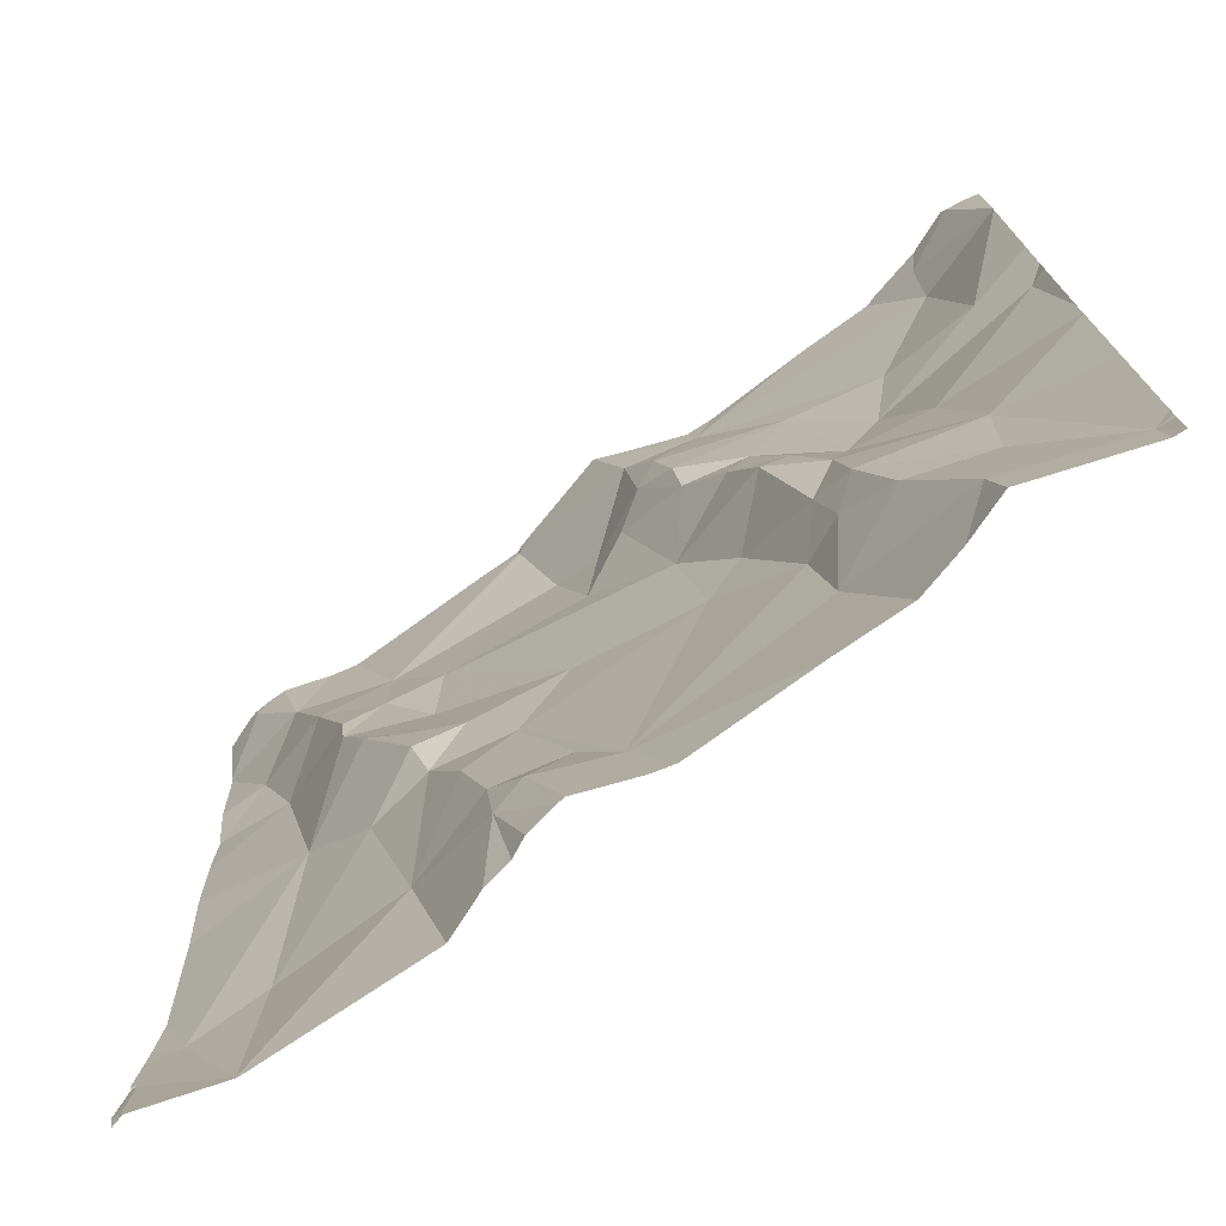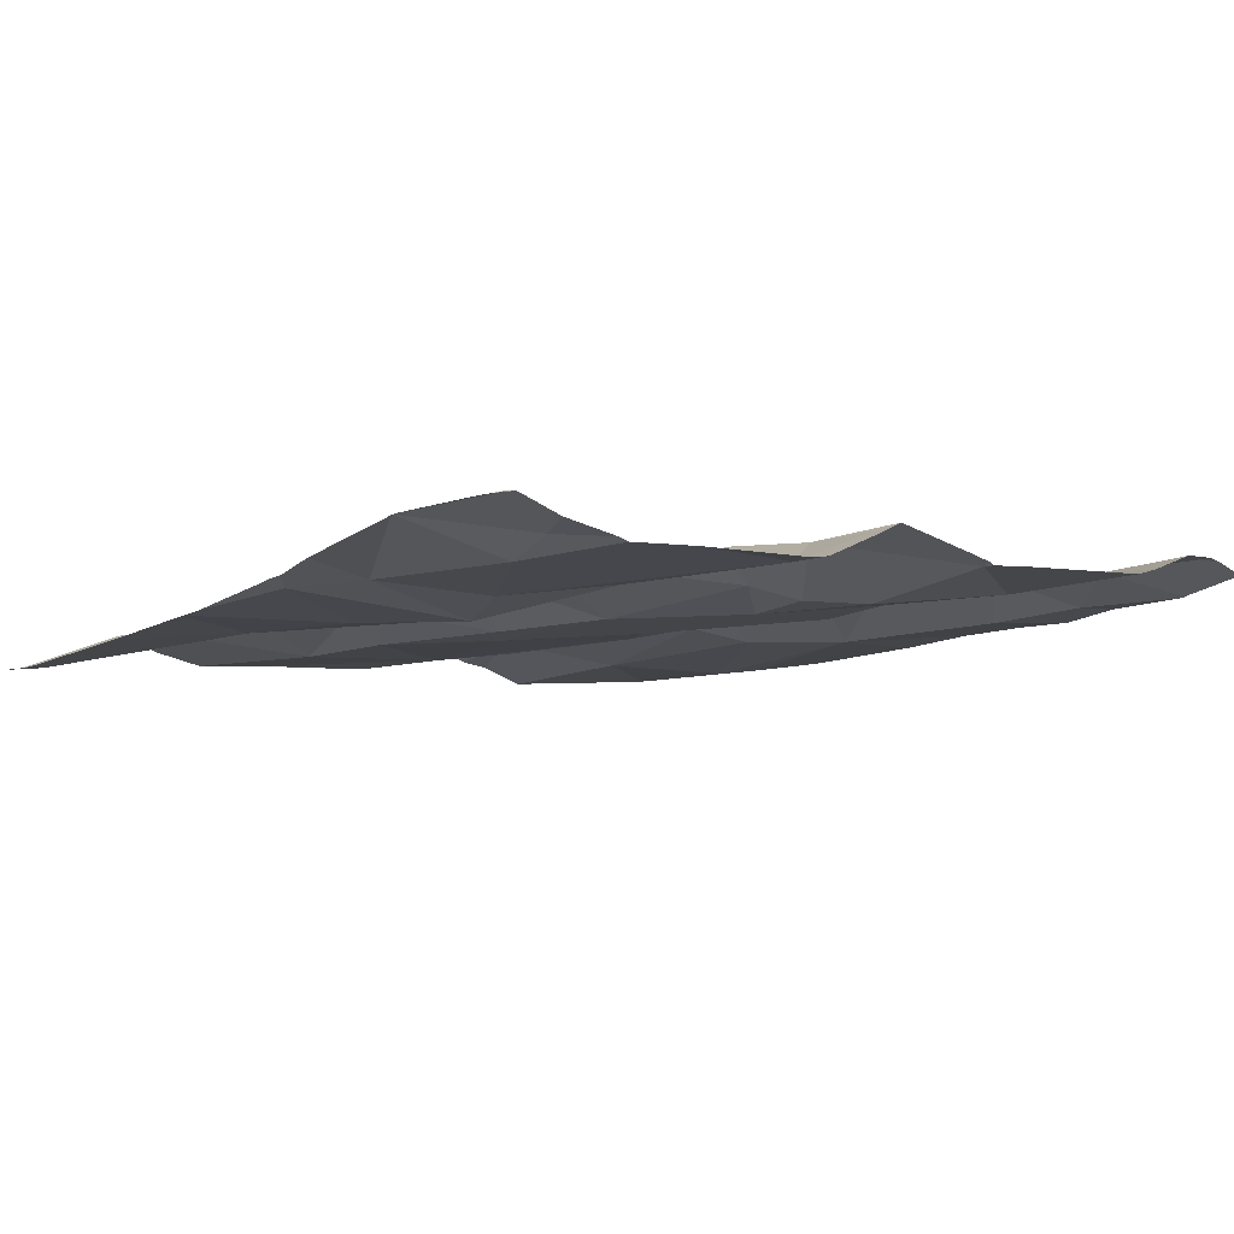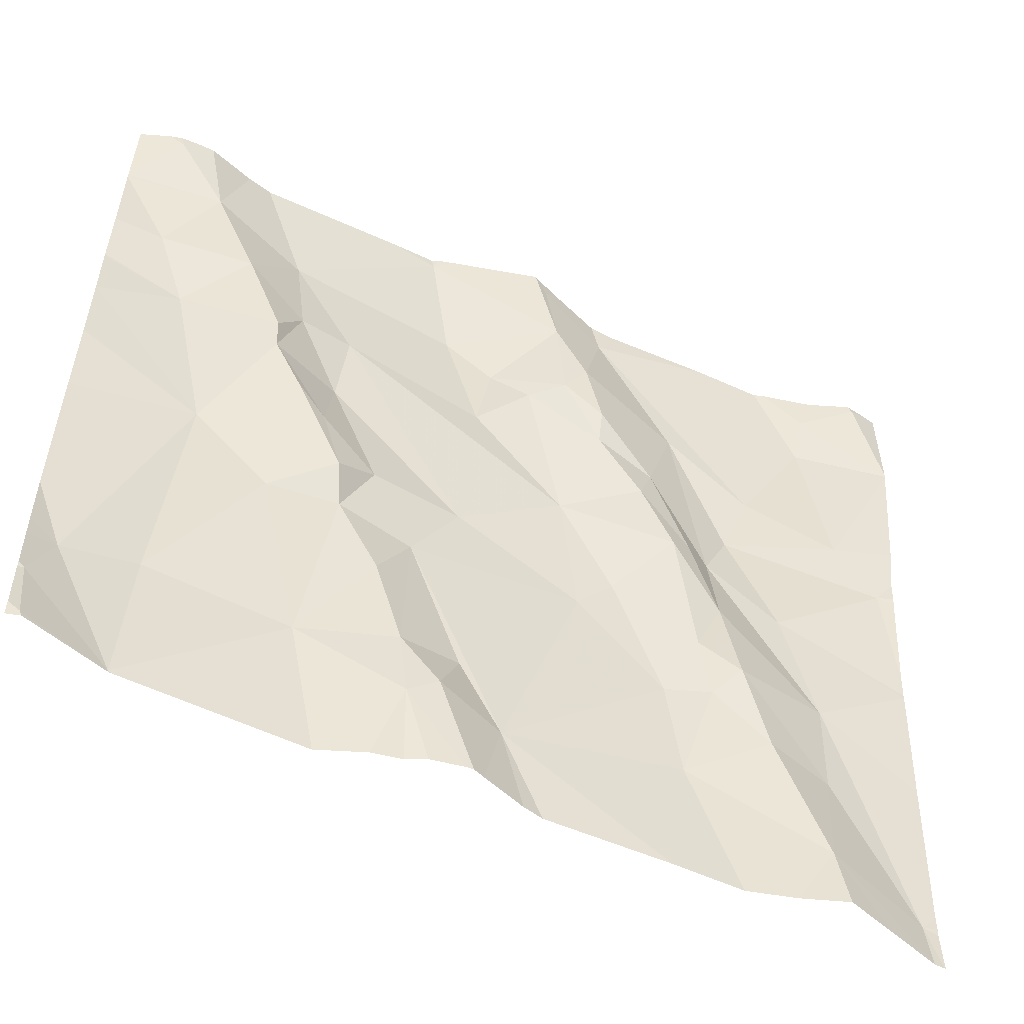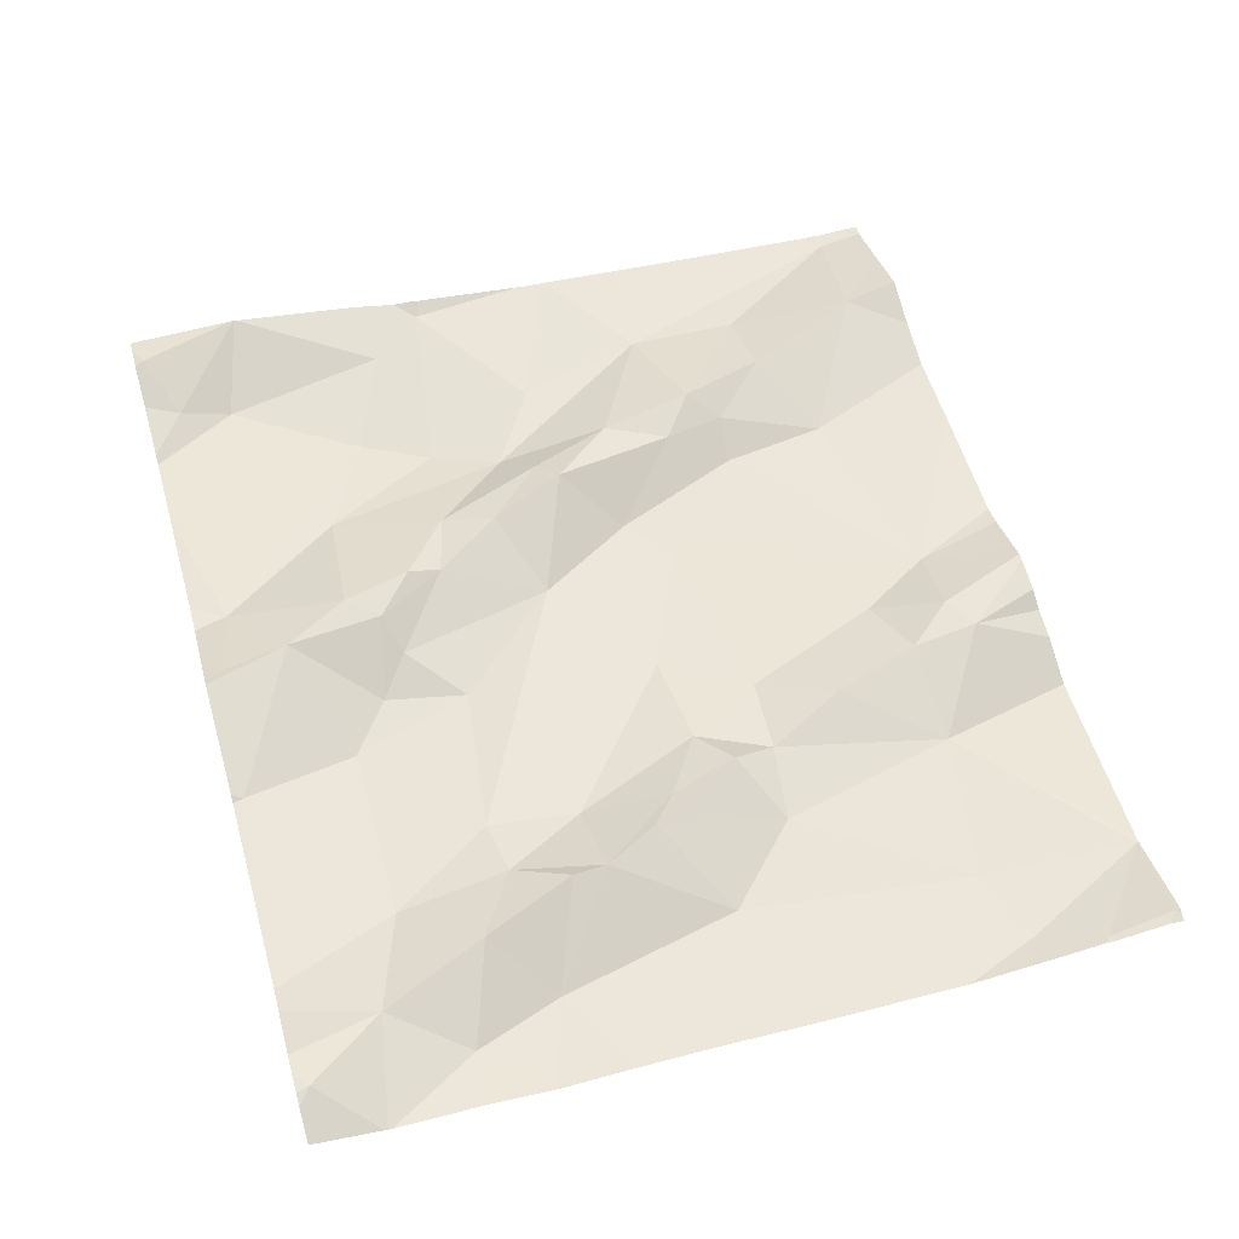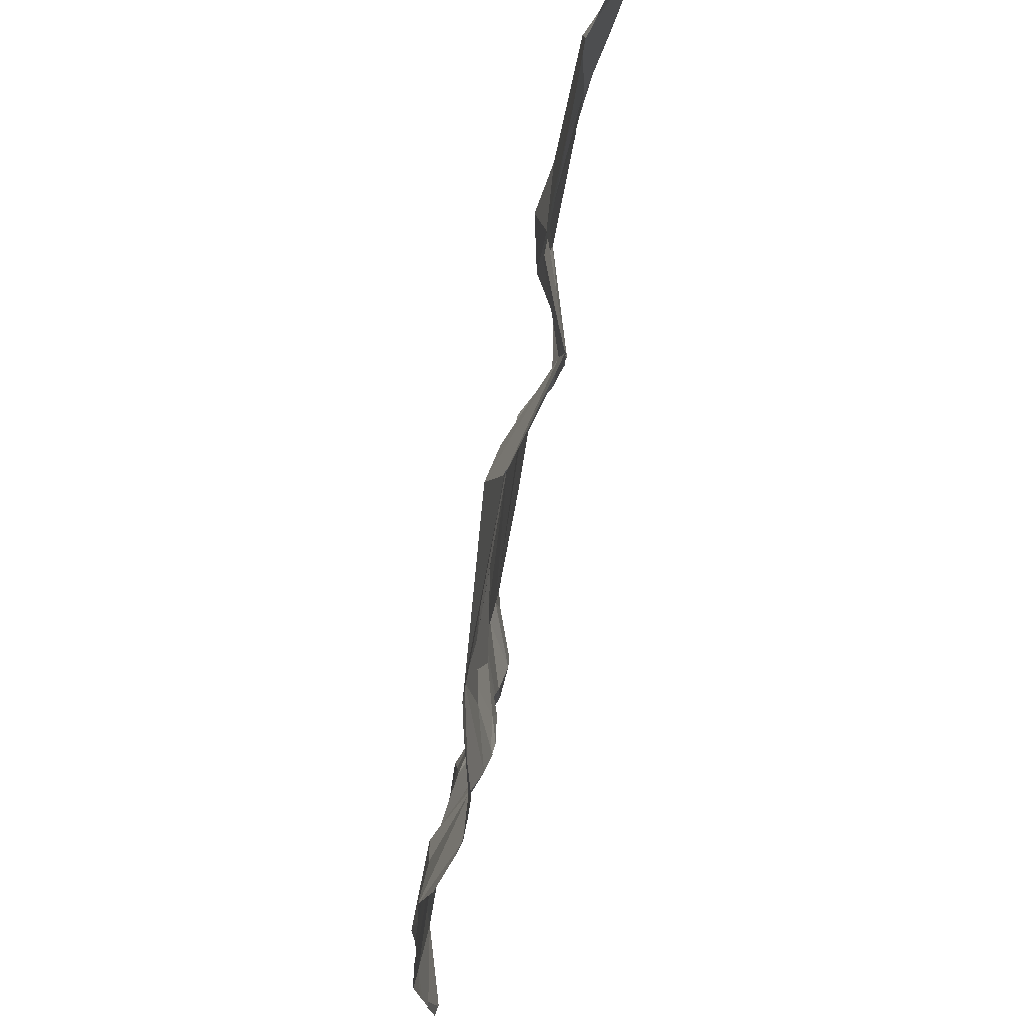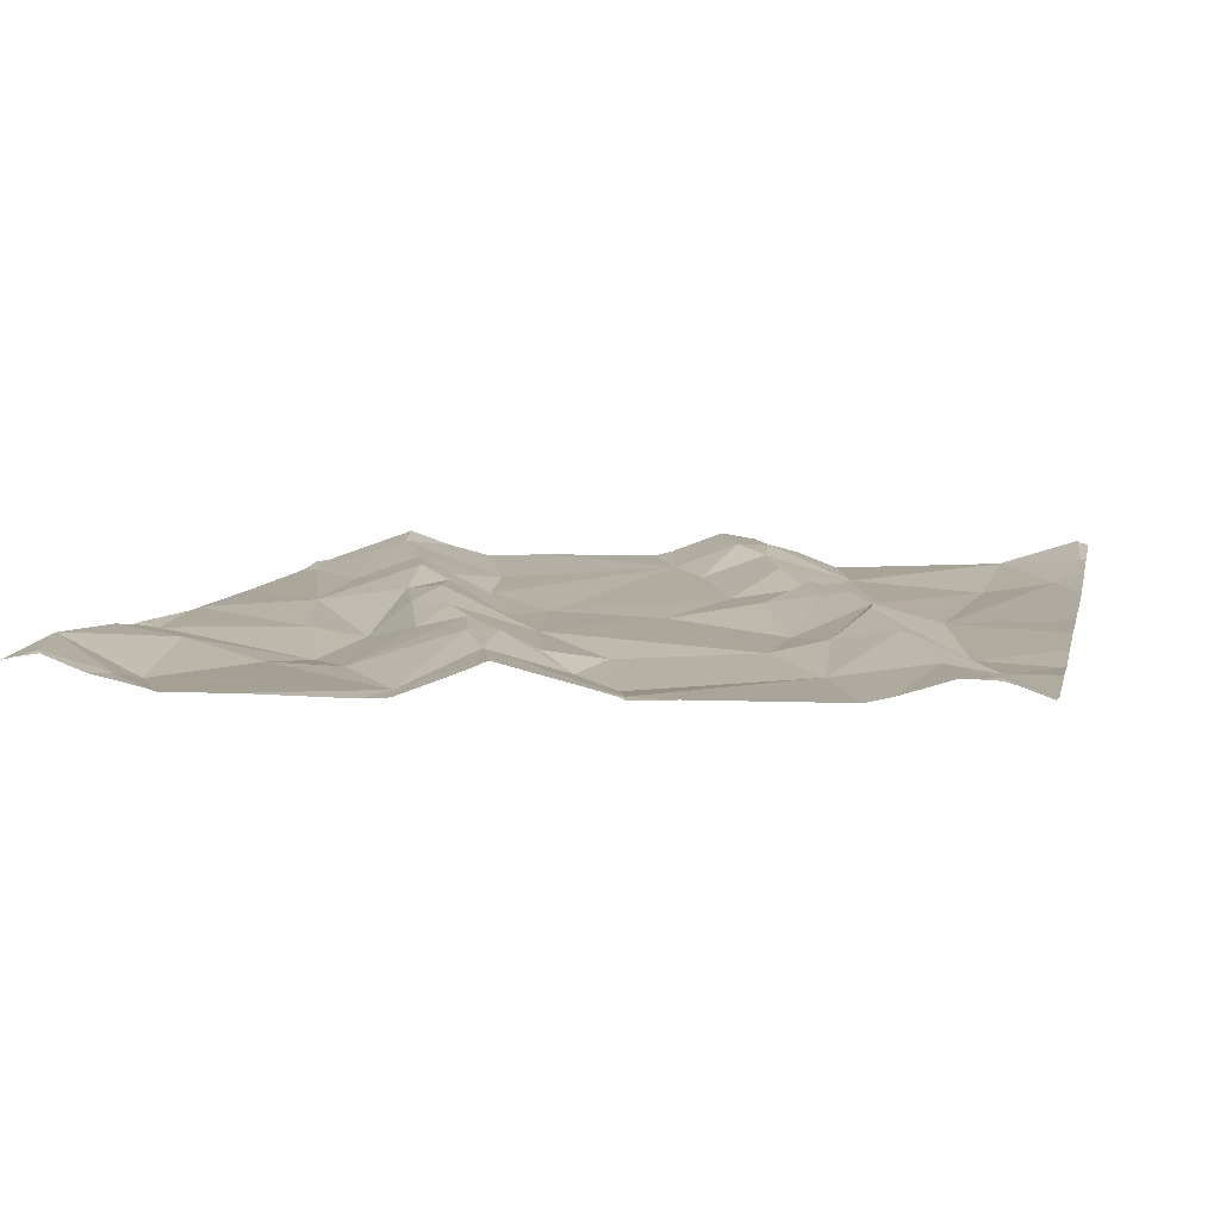
<metadata>
{"format":"obj","ext":"obj","renderer":"f3d","projection":"perspective","resolution":1024,"background":"white","views":[{"elev":-74.2,"azim":38.3,"up":"+Y"},{"elev":-6.7,"azim":141.5,"up":"+Z"},{"elev":-54.1,"azim":-23.4,"up":"+Y"},{"elev":58.2,"azim":-105.8,"up":"+Z"},{"elev":70.8,"azim":-77.7,"up":"+Y"},{"elev":12.5,"azim":-167.0,"up":"+Z"}]}
</metadata>
<code>
v -88.1 281.9 500.8
v -88.02 282 500.8
v -88.13 282.1 500.8
v -88.02 282 500.8
v -88.14 281.6 500.8
v -88.02 281.5 500.7
v -88.02 281.6 500.8
v -88.06 282.2 500.8
v -88.02 282 500.8
v -88.19 281.7 500.8
v -88.02 281.7 500.8
v -88.02 281.6 500.8
v -88.04 281.3 500.7
v -88.02 281.3 500.7
v -88.02 282 500.8
v -88.02 281.8 500.8
v -88.02 281.9 500.8
v -88.04 281.8 500.8
v -88.02 281.8 500.8
v -88.02 281.3 500.7
v -88.02 281.3 500.7
v -88.24 281.8 500.8
v -88.51 282.2 500.8
v -88.13 282.1 500.8
v -88.28 282.2 500.8
v -89 282.2 500.9
v -88.15 281.4 500.8
v -88.22 281.9 500.8
v -88.02 281.8 500.8
v -88.17 281.3 500.8
v -89.08 281.2 500.8
v -89.09 281.3 500.8
v -88.27 281.5 500.8
v -88.68 281.3 500.8
v -88.65 281.3 500.8
v -89.06 281.4 500.8
v -88.6 281.2 500.8
v -88.69 281.4 500.8
v -88.61 281.4 500.8
v -88.65 282.2 500.8
v -88.98 281.2 500.8
v -88.85 281.9 500.8
v -88.88 281.8 500.8
v -88.36 281.7 500.8
v -88.29 281.6 500.8
v -88.61 281.2 500.8
v -88.95 281.7 500.8
v -88.68 281.6 500.8
v -88.73 281.7 500.8
v -88.64 282 500.8
v -88.6 281.9 500.8
v -88.78 281.9 500.8
v -88.54 282.2 500.8
v -88.67 282.2 500.8
v -88.56 281.3 500.8
v -88.41 282.2 500.8
v -88.16 281.2 500.8
v -88.12 282.2 500.8
v -88.98 281.2 500.8
v -88.07 282.2 500.8
v -88.8 281.4 500.8
v -88.77 281.6 500.8
v -88.73 281.5 500.8
v -88.04 282.2 500.8
v -88.02 282.2 500.8
v -88.18 282.2 500.8
v -88.32 281.6 500.8
v -88.24 281.4 500.8
v -88.46 281.6 500.8
v -88.42 281.6 500.8
v -88.34 281.4 500.8
v -88.36 281.5 500.8
v -88.84 281.7 500.8
v -88.86 281.6 500.8
v -88.31 281.5 500.8
v -88.28 281.8 500.8
v -88.33 282 500.8
v -88.58 282 500.8
v -88.49 281.8 500.8
v -88.62 281.7 500.8
v -88.5 282 500.8
v -88.54 281.9 500.8
v -88.47 282 500.8
v -88.33 281.7 500.8
v -88.43 282.1 500.8
v -88.97 281.4 500.8
v -88.68 282.2 500.8
v -88.78 281.6 500.8
v -88.81 281.7 500.8
v -88.76 281.2 500.8
v -88.86 282 500.8
v -89.03 282 500.8
v -88.03 281.2 500.7
v -88.88 281.8 500.8
v -88.1 281.2 500.8
v -88.98 282.1 500.8
v -88.03 281.2 500.7
v -88.93 281.9 500.8
v -88.37 281.9 500.8
v -88.45 281.9 500.8
v -89 281.9 500.8
v -88.79 281.8 500.8
v -88.06 282.2 500.8
v -88.51 282.1 500.8
v -88.53 282.1 500.8
v -88.02 281.2 500.7
v -88.39 281.8 500.8
v -88.45 281.9 500.8
v -89.09 281.9 500.8
v -89.04 282.2 500.9
v -88.02 281.2 500.7
v -88.19 282.2 500.8
v -89.1 281.4 500.8
v -89.1 281.3 500.8
v -89.1 281.3 500.8
v -89.1 281.2 500.8
v -89.1 281.6 500.8
v -89.1 281.5 500.8
v -89.1 281.4 500.8
v -88.06 282.2 500.8
v -89.1 282.1 500.8
v -89.1 282 500.8
v -88.94 282.2 500.8
v -89.1 281.9 500.8
v -89.1 281.8 500.8
v -89.1 282.1 500.8
v -89.1 281.7 500.8
v -89.1 282.1 500.8
v -89.1 281.9 500.8
v -89.1 281.9 500.8
v -88.59 281.2 500.8
v -89.09 281.2 500.8
v -88.51 281.2 500.8
v -88.36 281.2 500.8
v -88.71 281.2 500.8
v -88.67 281.2 500.8
v -88.54 281.2 500.8
v -89.08 281.2 500.8
v -88.98 281.2 500.8
v -89.08 281.2 500.8
v -88.98 281.2 500.8
v -88.27 281.2 500.8
v -88.22 281.2 500.8
v -88.65 281.2 500.8
v -89.1 281.2 500.8
v -88.55 282.2 500.8
v -88.91 282.2 500.8
v -88.74 282.2 500.8
v -88.68 282.2 500.8
v -89.06 282.2 500.8
v -89.04 282.2 500.9
v -88.44 282.2 500.8
v -89.02 282.2 500.9
v -89.05 282.2 500.9
v -89.1 282.2 500.8
f 2 1 17
f 4 3 2
f 8 9 65
f 9 8 24
f 6 5 13
f 7 5 6
f 29 18 11
f 11 18 10
f 12 10 7
f 14 13 20
f 15 24 4
f 16 18 19
f 17 1 16
f 19 18 29
f 20 13 21
f 111 13 106
f 1 28 22
f 18 1 22
f 149 87 54
f 24 8 60
f 9 24 15
f 5 27 13
f 30 13 27
f 5 33 27
f 10 5 7
f 1 18 16
f 28 1 3
f 22 10 18
f 24 3 4
f 6 13 14
f 11 10 12
f 3 1 2
f 93 30 95
f 32 36 113
f 61 59 41
f 33 67 75
f 31 32 115
f 38 34 35
f 31 59 32
f 27 33 68
f 38 39 48
f 35 34 46
f 74 88 73
f 5 76 45
f 79 51 52
f 48 49 62
f 44 45 84
f 36 47 117
f 148 87 149
f 35 39 38
f 55 35 37
f 102 42 43
f 73 89 43
f 94 43 42
f 69 70 79
f 78 50 51
f 92 101 98
f 44 67 45
f 104 85 105
f 36 86 47
f 38 63 61
f 48 80 49
f 72 71 75
f 52 51 50
f 147 91 87
f 146 104 53
f 134 55 133
f 74 61 62
f 139 31 140
f 61 63 62
f 56 85 25
f 40 87 104
f 71 55 134
f 33 45 67
f 30 27 68
f 71 30 68
f 59 61 86
f 70 69 72
f 48 63 38
f 71 72 55
f 59 36 32
f 54 87 40
f 48 39 55
f 47 74 73
f 75 71 68
f 72 75 67
f 72 67 70
f 99 76 77
f 44 107 79
f 22 77 76
f 51 82 78
f 99 107 84
f 81 82 108
f 5 10 76
f 83 81 100
f 70 44 79
f 72 69 55
f 22 28 77
f 102 49 80
f 3 24 66
f 85 3 112
f 100 108 99
f 78 82 81
f 91 50 87
f 76 10 22
f 81 83 104
f 62 63 48
f 33 5 45
f 76 84 45
f 28 3 85
f 61 74 86
f 87 50 104
f 69 48 55
f 88 89 73
f 133 55 137
f 82 51 79
f 101 109 124
f 42 52 91
f 74 62 88
f 98 42 91
f 121 96 126
f 101 43 94
f 85 77 28
f 126 110 128
f 109 92 122
f 94 42 98
f 76 99 84
f 69 80 48
f 77 100 99
f 26 96 123
f 86 36 59
f 55 39 35
f 47 43 101
f 77 83 100
f 102 43 89
f 52 42 102
f 79 80 69
f 88 62 49
f 91 52 50
f 91 96 98
f 44 70 67
f 101 94 98
f 40 104 146
f 104 105 53
f 147 87 148
f 23 85 152
f 77 85 83
f 107 108 79
f 100 81 108
f 96 92 98
f 85 104 83
f 80 79 52
f 52 102 80
f 44 84 107
f 43 47 73
f 47 101 125
f 30 71 142
f 74 47 86
f 123 96 91
f 33 75 68
f 107 99 108
f 49 89 88
f 50 78 104
f 109 101 92
f 123 91 147
f 34 61 90
f 108 82 79
f 132 31 116
f 104 78 81
f 34 38 61
f 110 96 26
f 89 49 102
f 131 55 37
f 25 85 112
f 113 36 119
f 114 32 113
f 37 35 46
f 46 34 144
f 115 32 114
f 116 31 115
f 112 3 66
f 117 47 127
f 118 36 117
f 90 61 41
f 41 59 141
f 119 36 118
f 132 116 145
f 23 105 85
f 57 30 143
f 121 92 96
f 122 92 121
f 53 105 23
f 124 109 130
f 125 101 124
f 95 30 57
f 93 13 30
f 126 96 110
f 127 47 125
f 66 24 58
f 128 110 150
f 129 109 122
f 97 13 93
f 106 13 97
f 130 109 129
f 111 21 13
f 135 34 90
f 136 34 135
f 58 24 60
f 60 8 103
f 137 55 131
f 138 31 132
f 139 59 31
f 64 8 65
f 140 31 138
f 141 59 139
f 142 71 134
f 103 8 120
f 143 30 142
f 144 34 136
f 120 8 64
f 150 110 154
f 151 110 153
f 152 85 56
f 153 110 26
f 154 110 151
f 155 128 150

</code>
